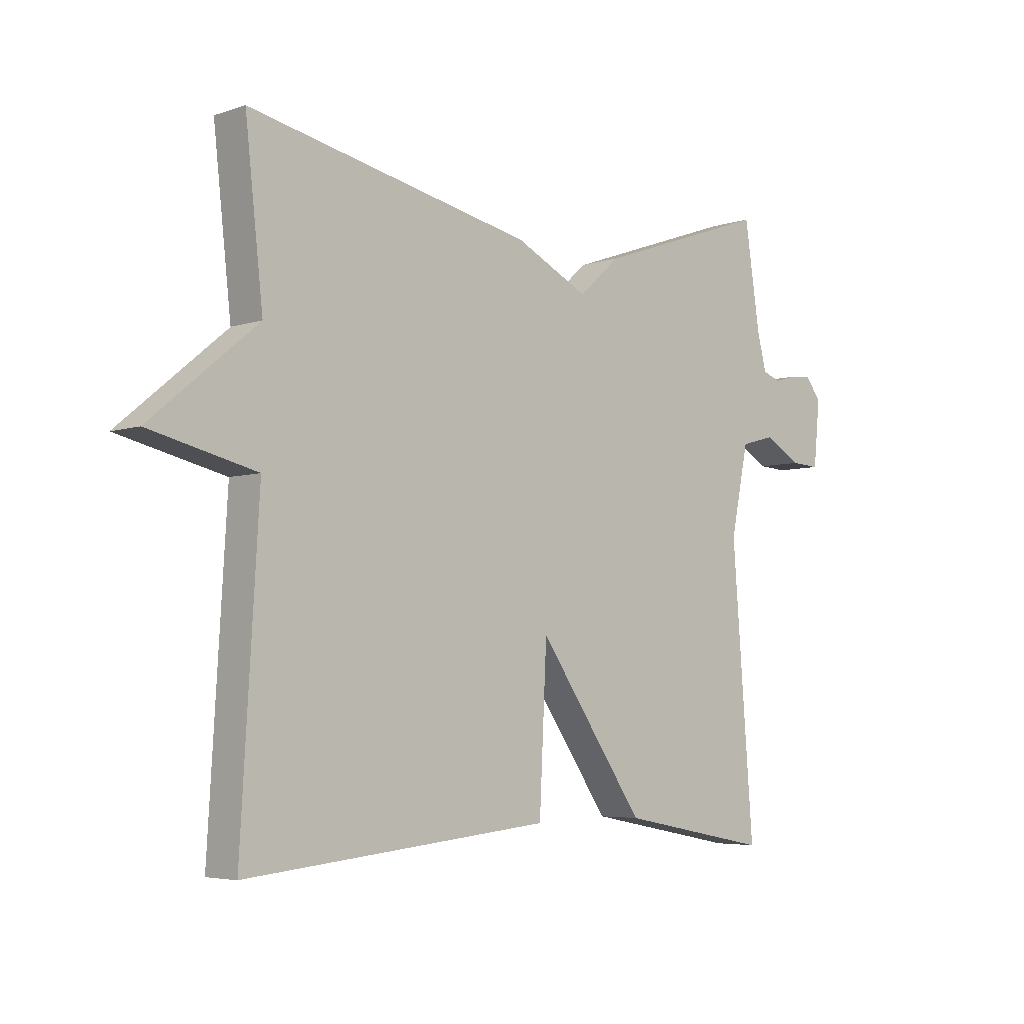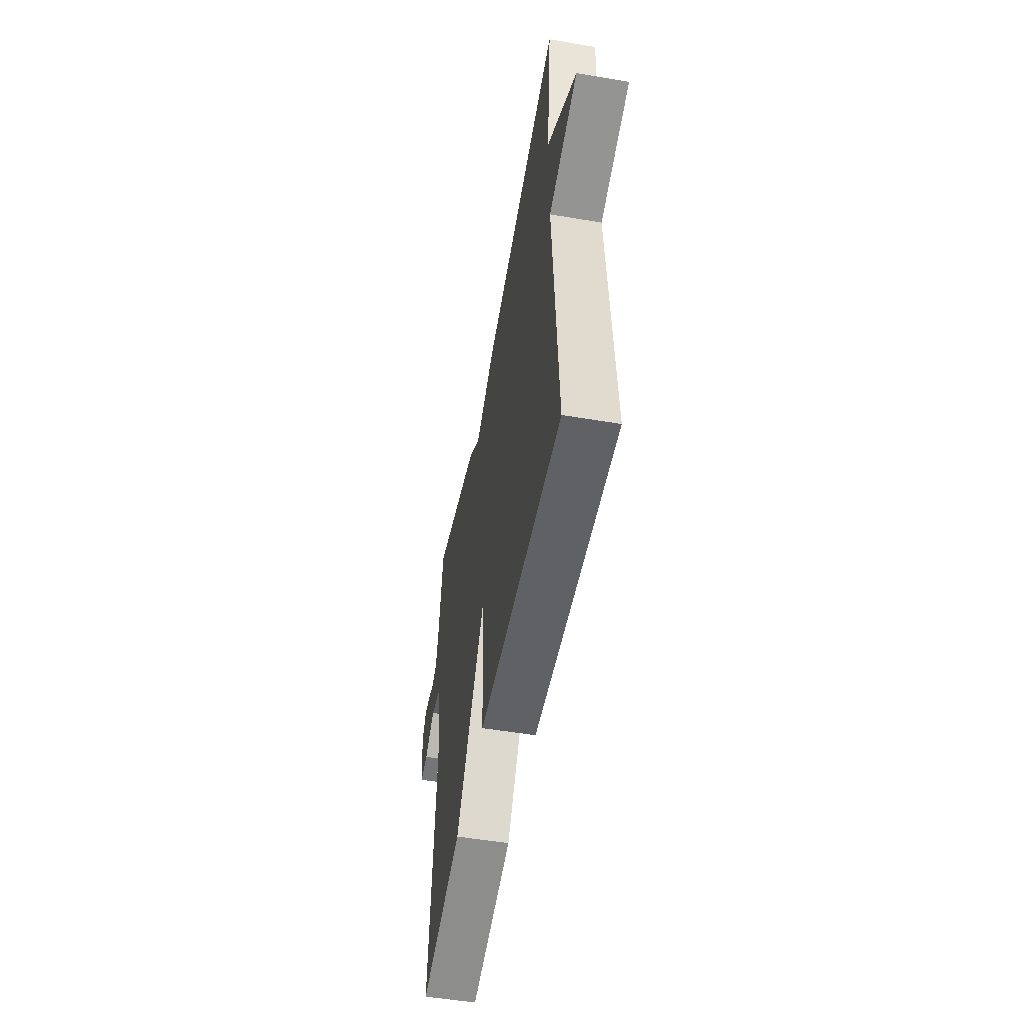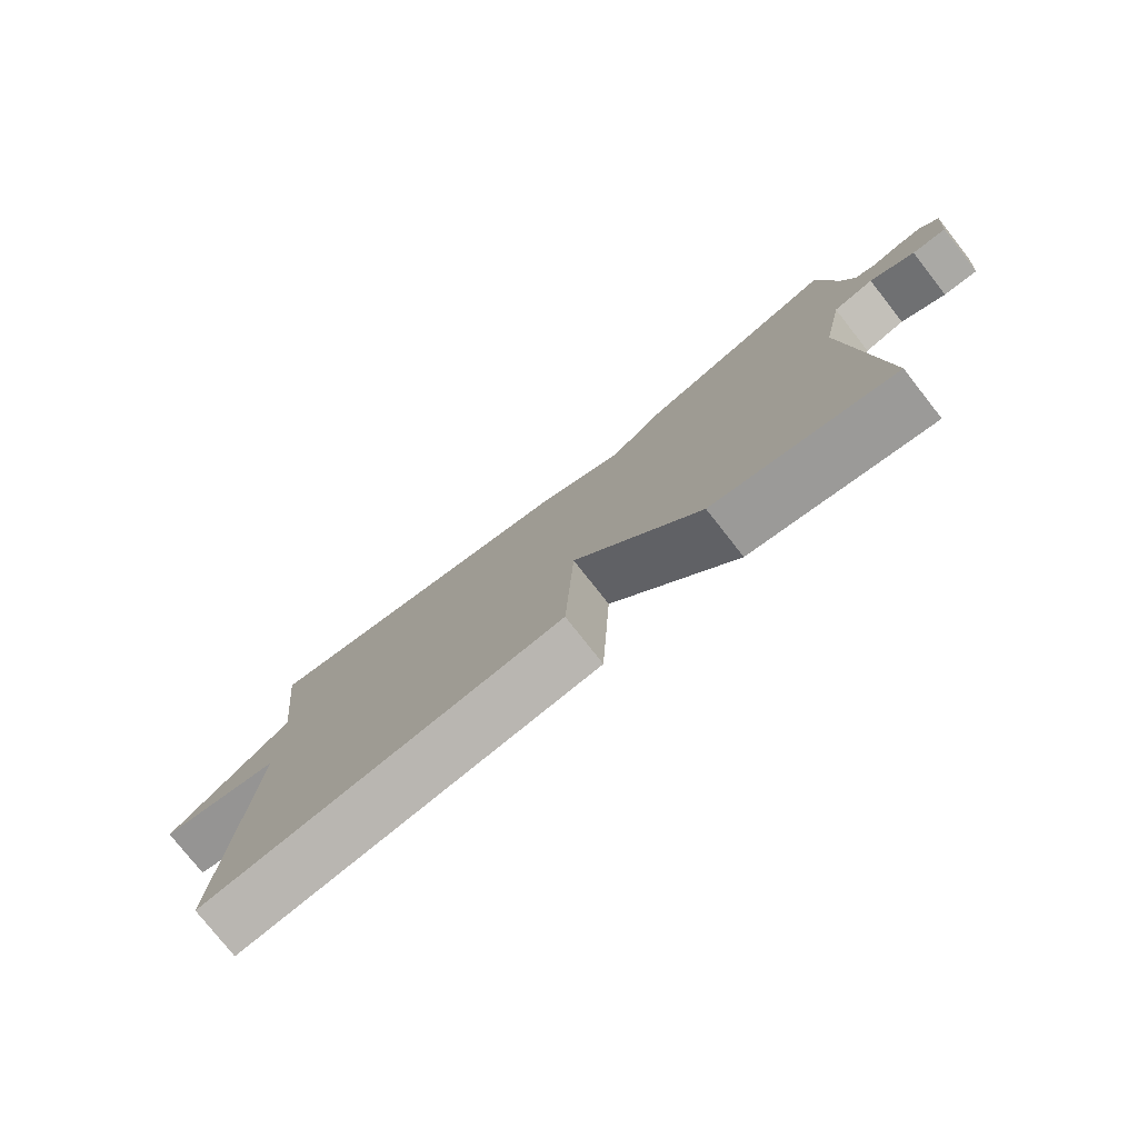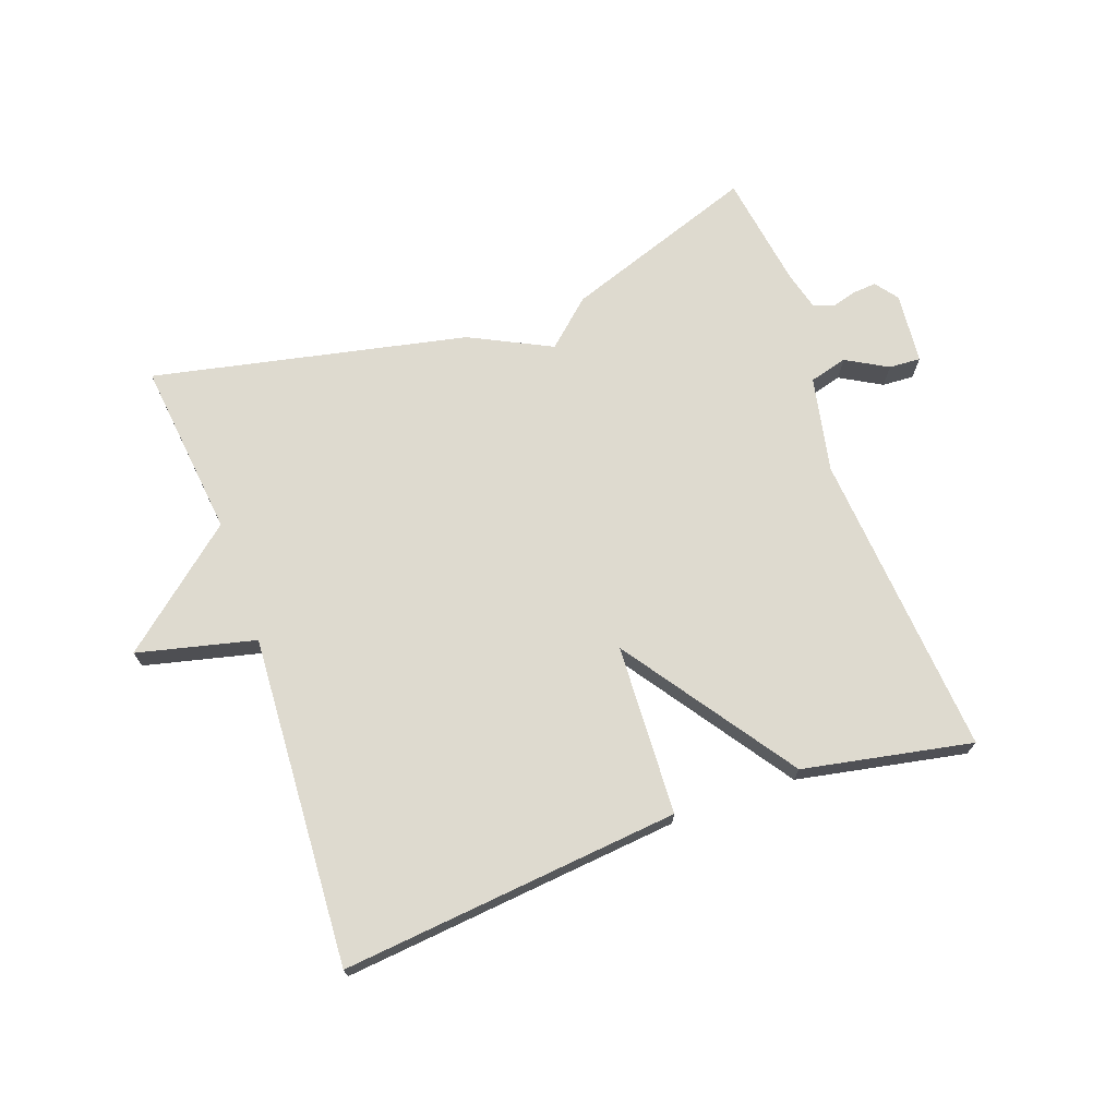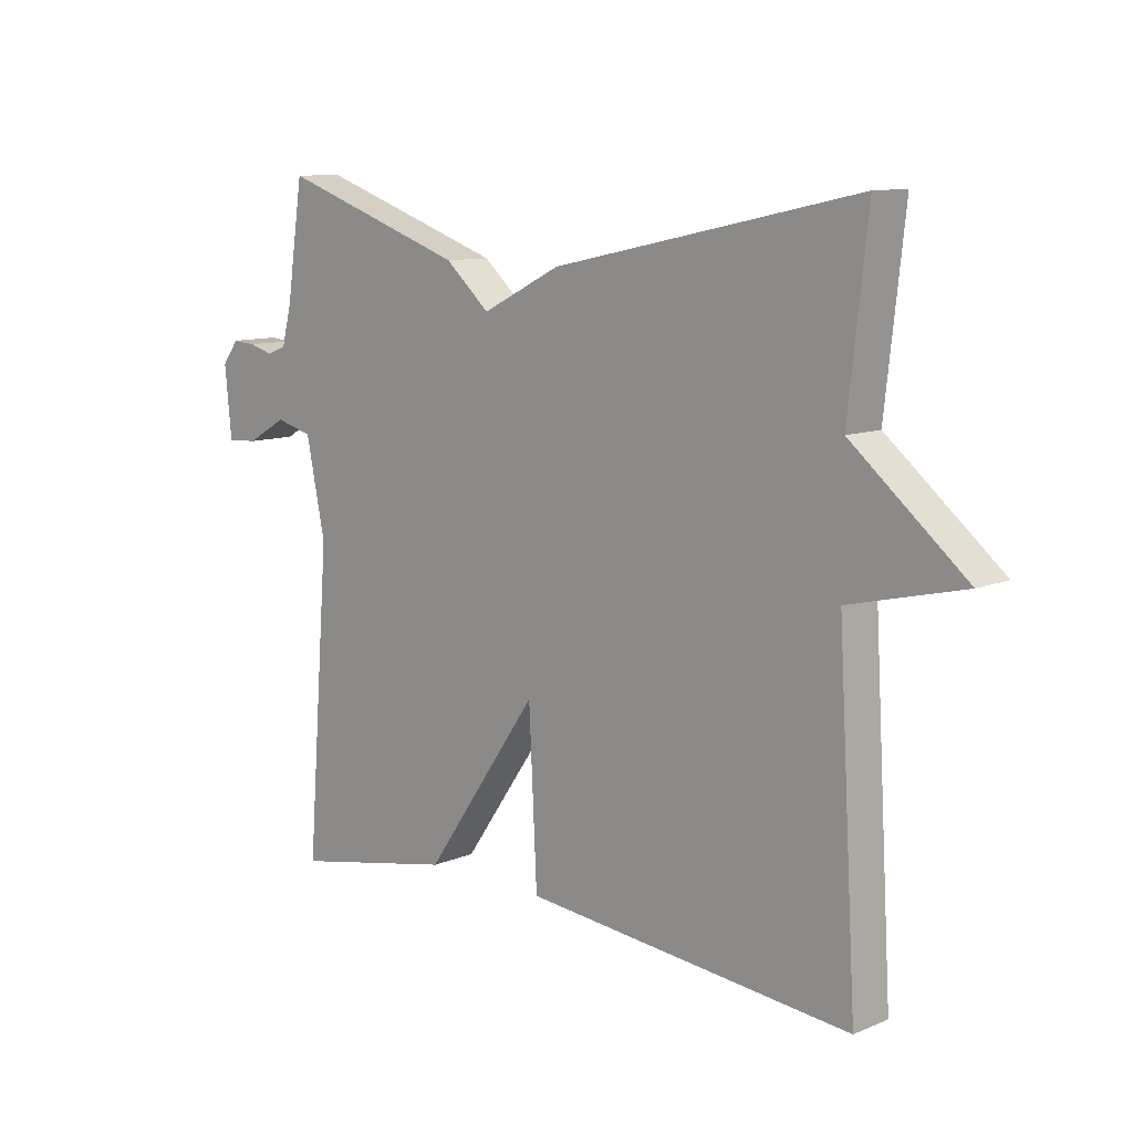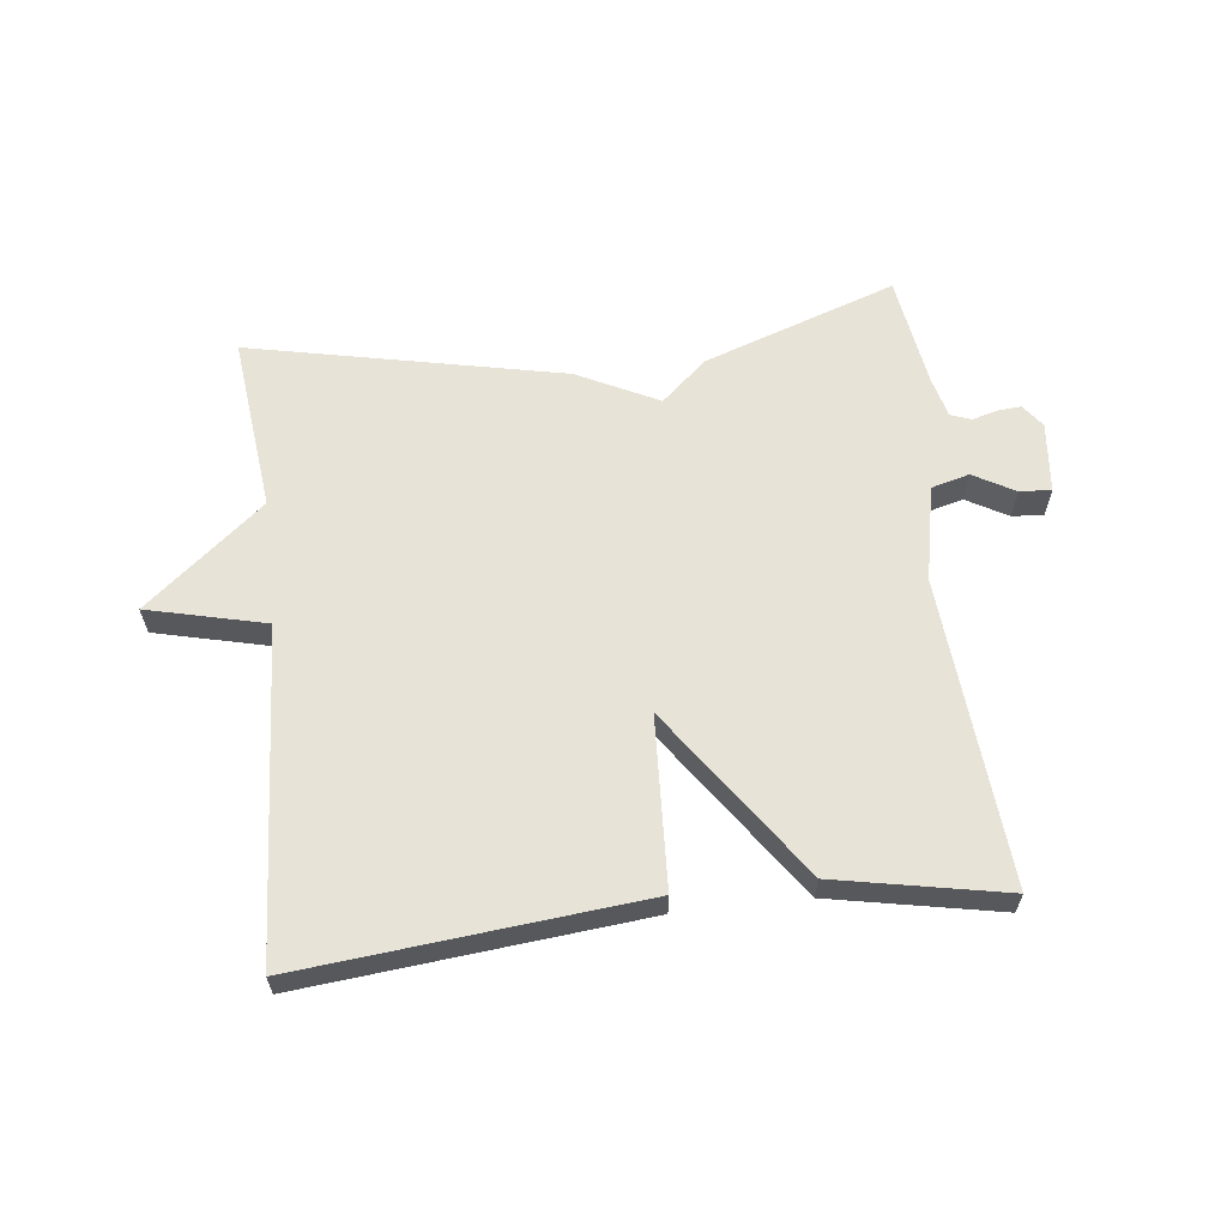
<metadata>
{"format":"obj","ext":"obj","renderer":"f3d","projection":"perspective","resolution":1024,"background":"white","views":[{"elev":-4.9,"azim":136.5,"up":"+Z"},{"elev":-53.3,"azim":79.8,"up":"+Z"},{"elev":-77.9,"azim":-141.8,"up":"+Z"},{"elev":71.0,"azim":160.2,"up":"+Y"},{"elev":10.4,"azim":44.1,"up":"+Z"},{"elev":61.5,"azim":173.4,"up":"+Y"}]}
</metadata>
<code>
v 0.5 0.07 -0.5
v -0.034 0.07 -0.448
v -0.047 0.07 -0.179
v -0.234 0.07 -0.448
v -0.5 0.07 -0.5
v -0.462 0.07 -0.016
v -0.493 0.07 0.135
v -0.553 0.07 0.151
v -0.618 0.07 0.114
v -0.668 0.07 0.111
v -0.679 0.07 0.223
v -0.652 0.07 0.259
v -0.614 0.07 0.256
v -0.575 0.07 0.245
v -0.543 0.07 0.257
v -0.527 0.07 0.32
v -0.5 0.07 0.5
v -0.196 0.07 0.394
v -0.124 0.07 0.33
v 0.004 0.07 0.394
v 0.5 0.07 0.5
v 0.469 0.07 0.22
v 0.655 0.07 0.065
v 0.469 0.07 0.02
v 0.5 0 -0.5
v -0.034 0 -0.448
v -0.047 0 -0.179
v -0.234 0 -0.448
v -0.5 0 -0.5
v -0.462 0 -0.016
v -0.493 0 0.135
v -0.553 0 0.151
v -0.618 0 0.114
v -0.668 0 0.111
v -0.679 0 0.223
v -0.652 0 0.259
v -0.614 0 0.256
v -0.575 0 0.245
v -0.543 0 0.257
v -0.527 0 0.32
v -0.5 0 0.5
v -0.196 0 0.394
v -0.124 0 0.33
v 0.004 0 0.394
v 0.5 0 0.5
v 0.469 0 0.22
v 0.655 0 0.065
v 0.469 0 0.02
f 22 23 24
f 19 20 21 22
f 19 22 24
f 16 17 18 19
f 19 24 1
f 16 19 1
f 15 16 1
f 12 13 14
f 11 12 14
f 10 11 14
f 9 10 14
f 8 9 14
f 7 8 14 15
f 3 4 5 6
f 3 6 7
f 1 2 3
f 1 3 7 15
f 48 47 46
f 46 45 44 43
f 48 46 43
f 43 42 41 40
f 25 48 43
f 25 43 40
f 25 40 39
f 38 37 36
f 38 36 35
f 38 35 34
f 38 34 33
f 38 33 32
f 39 38 32 31
f 30 29 28 27
f 31 30 27
f 27 26 25
f 39 31 27 25
f 1 25 26 2
f 2 26 27 3
f 3 27 28 4
f 4 28 29 5
f 5 29 30 6
f 6 30 31 7
f 7 31 32 8
f 8 32 33 9
f 9 33 34 10
f 10 34 35 11
f 11 35 36 12
f 12 36 37 13
f 13 37 38 14
f 14 38 39 15
f 15 39 40 16
f 16 40 41 17
f 17 41 42 18
f 18 42 43 19
f 19 43 44 20
f 20 44 45 21
f 21 45 46 22
f 22 46 47 23
f 23 47 48 24
f 24 48 25 1

</code>
